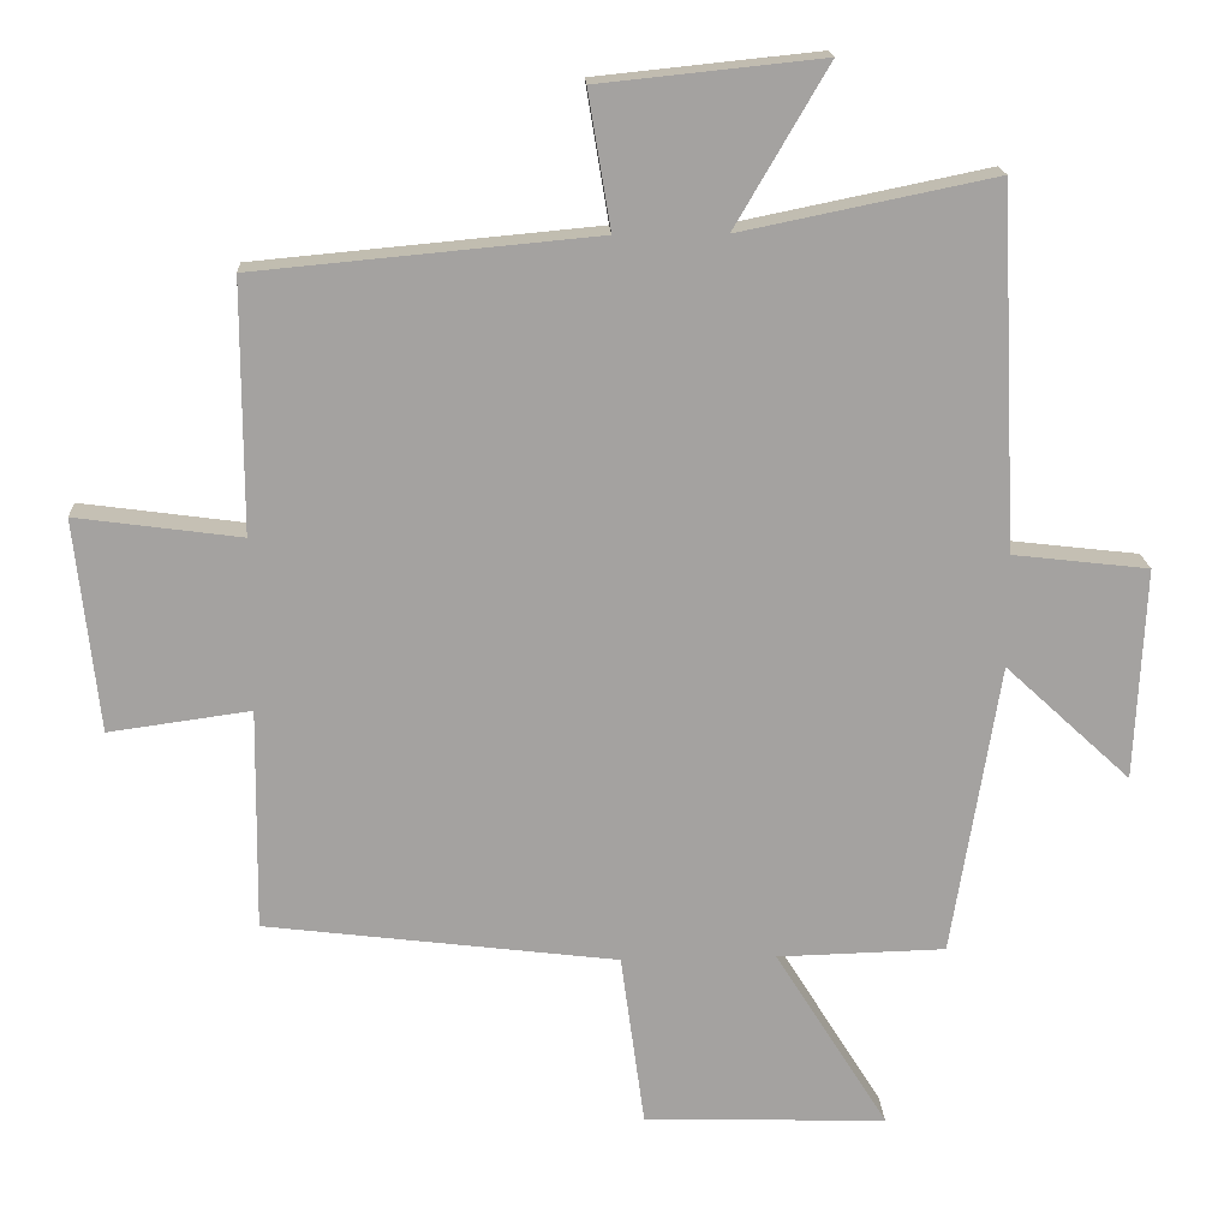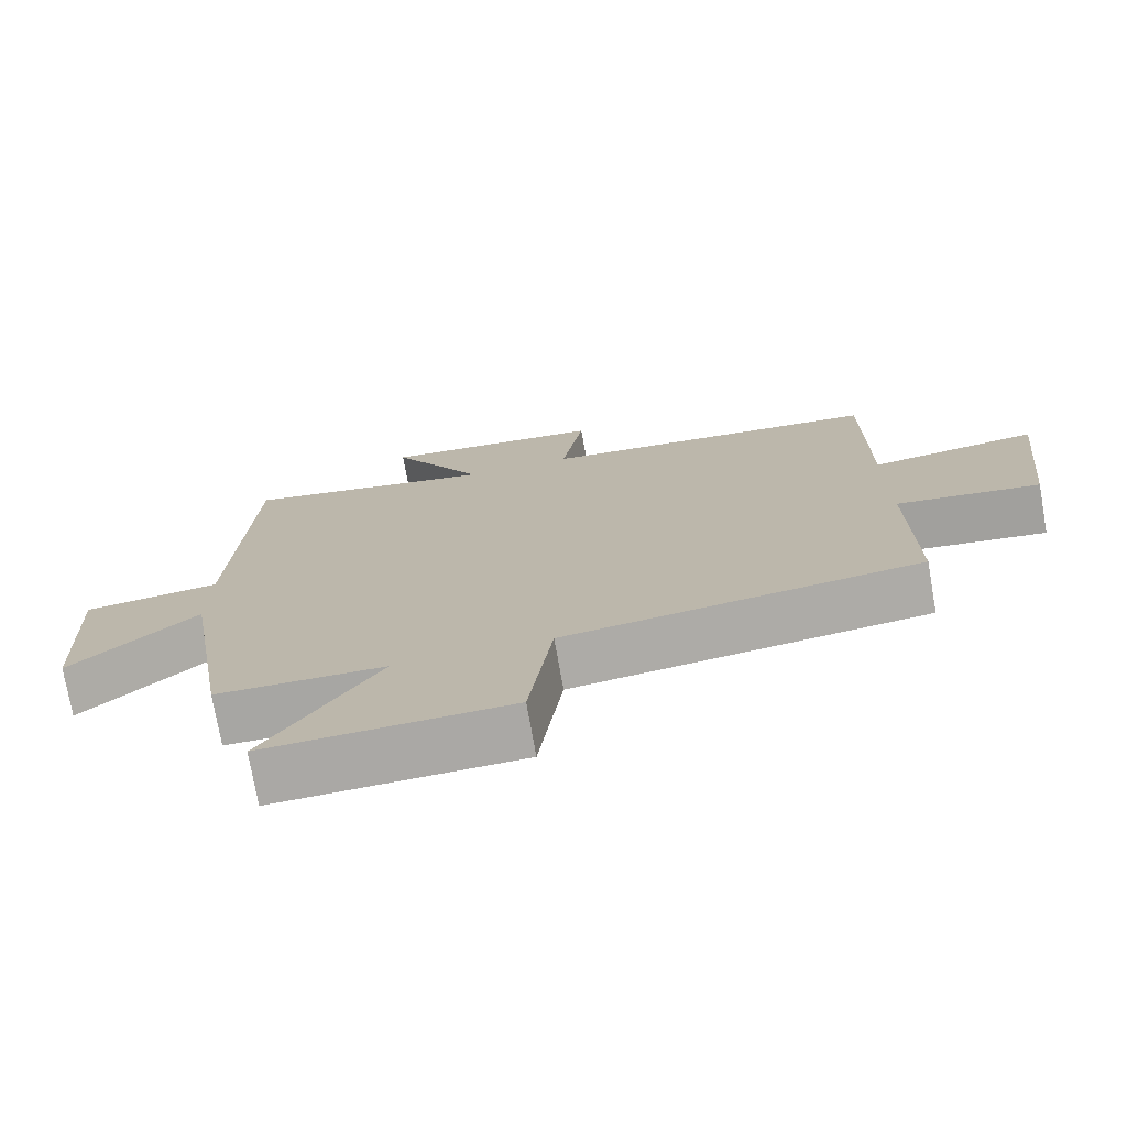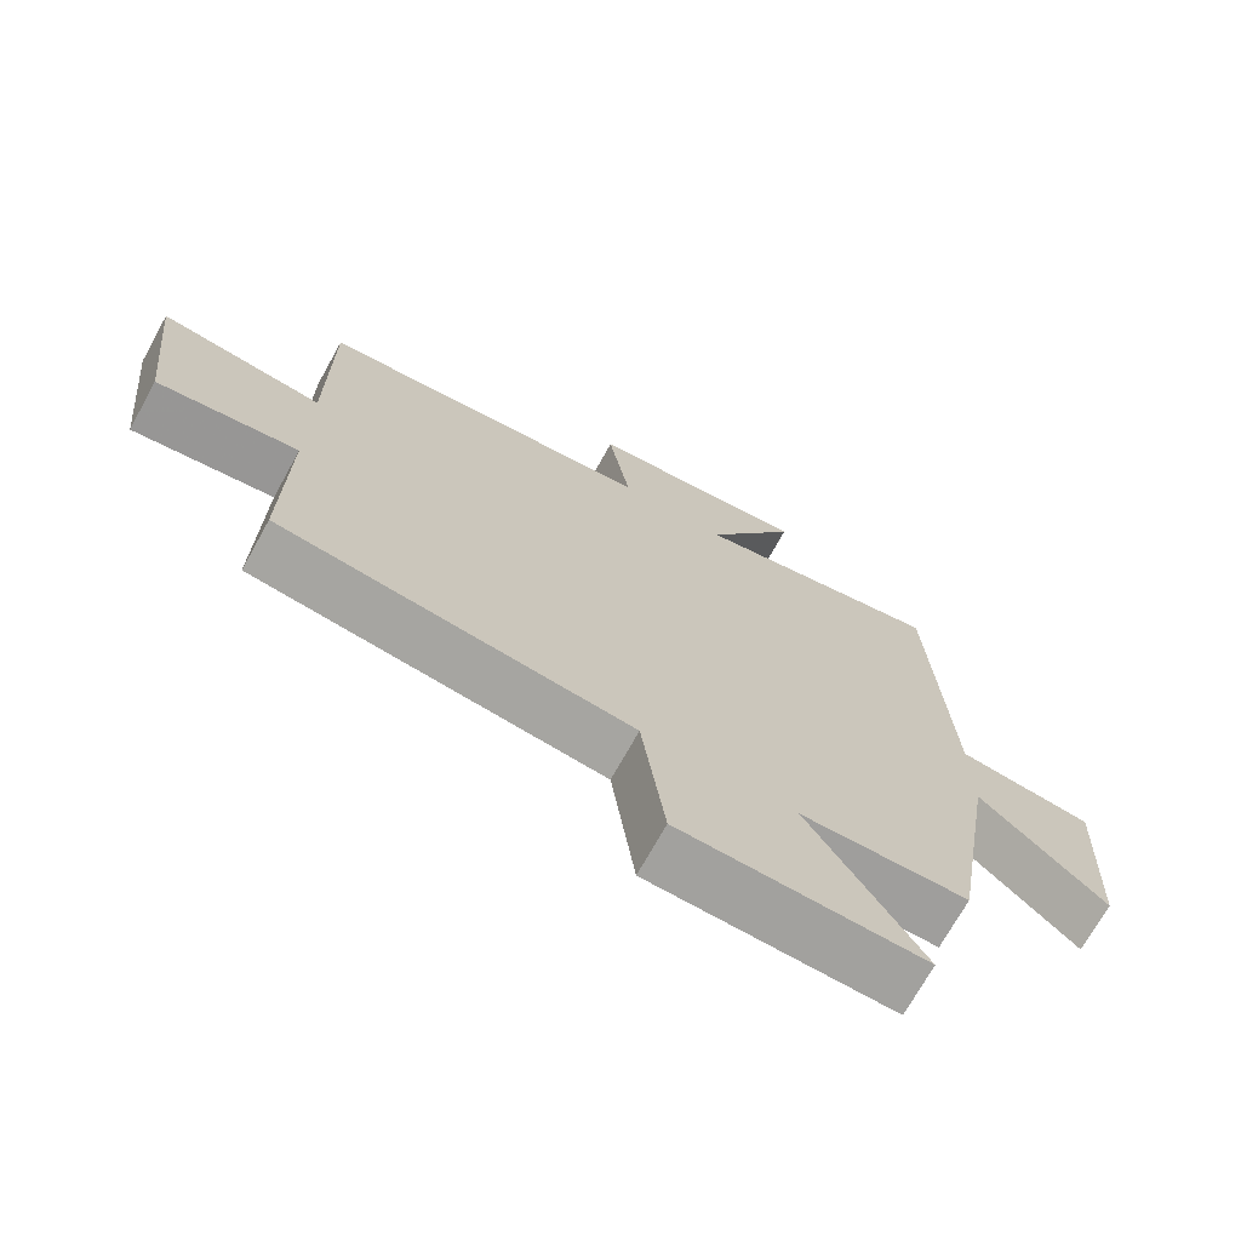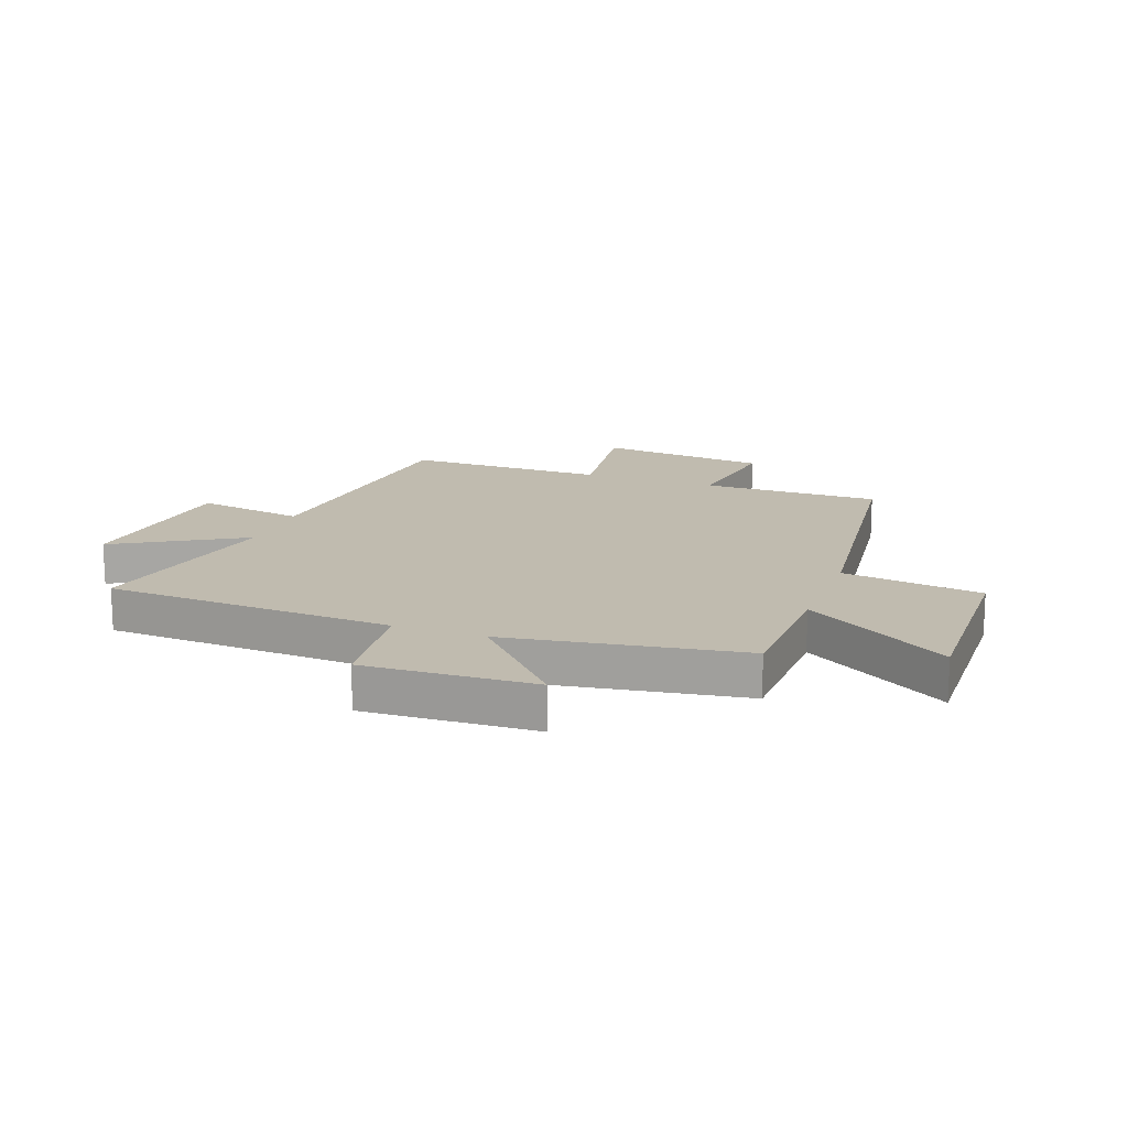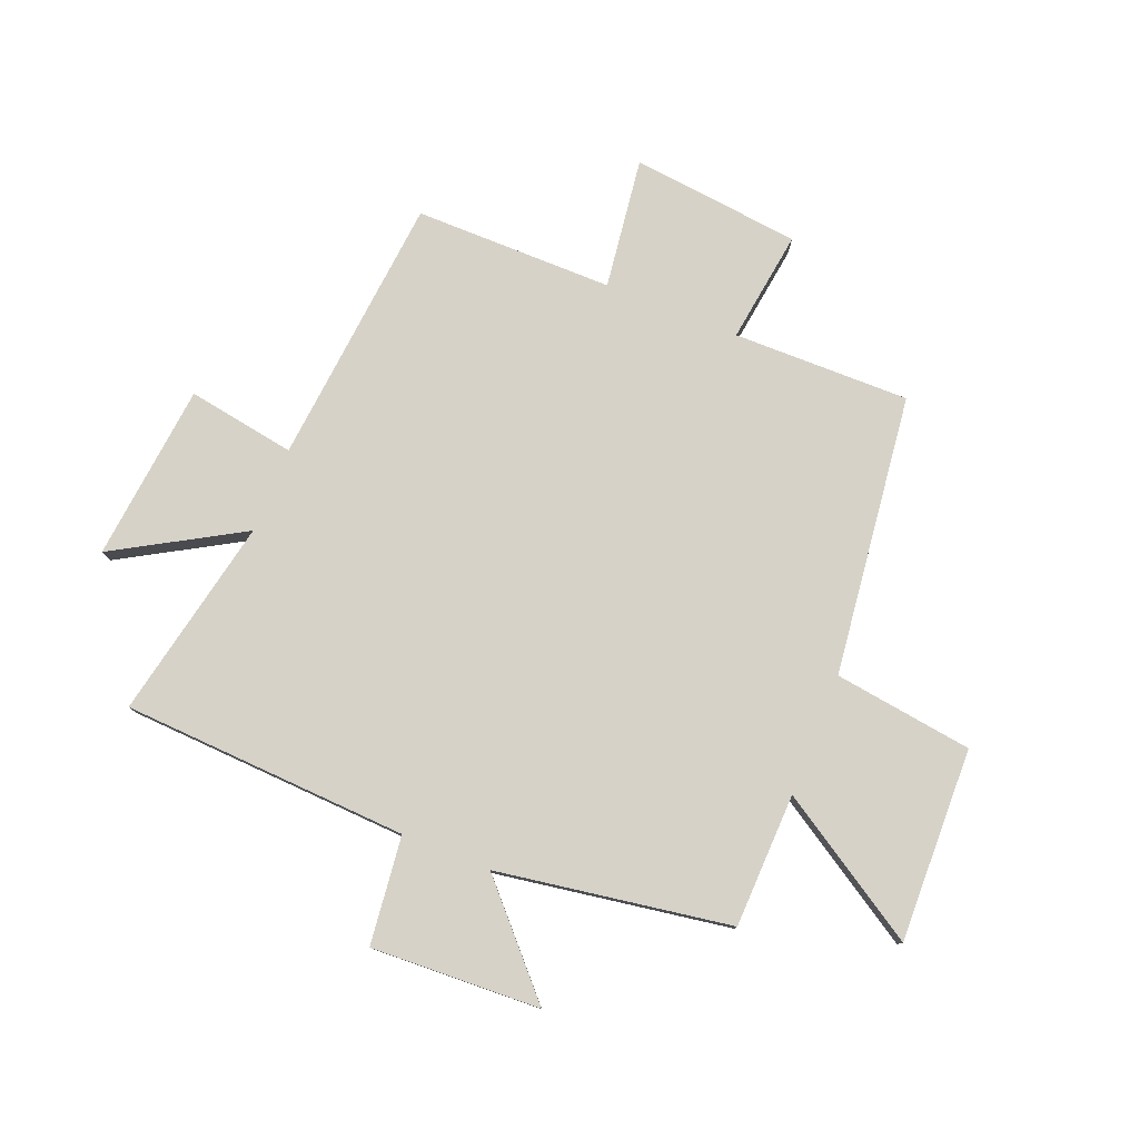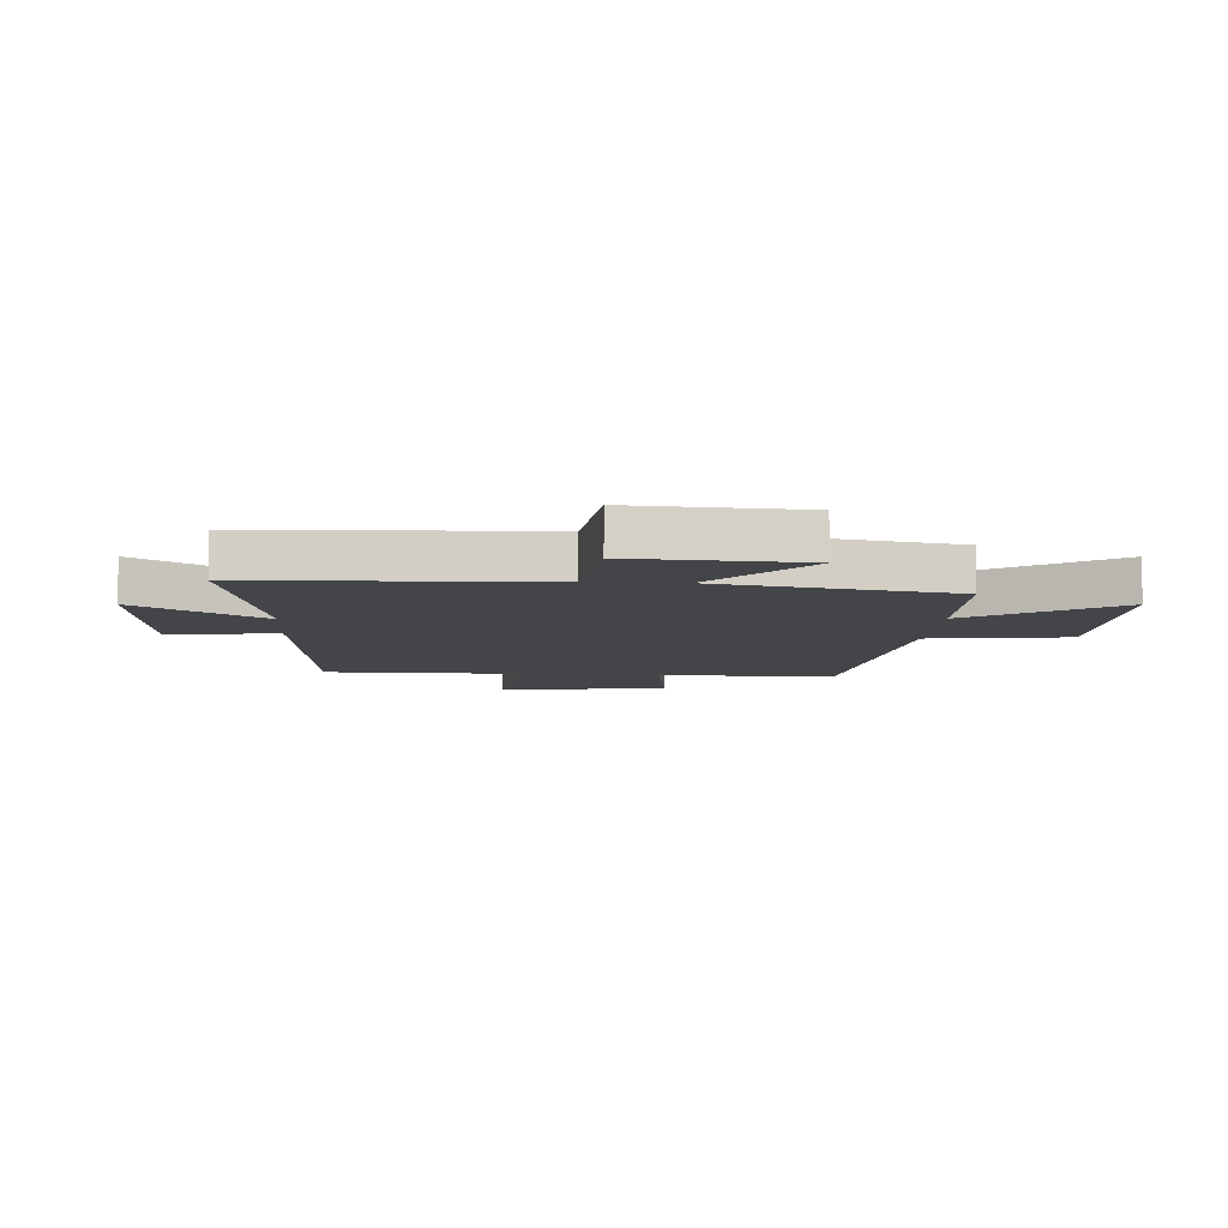
<metadata>
{"format":"obj","ext":"obj","renderer":"f3d","projection":"perspective","resolution":1024,"background":"white","views":[{"elev":17.6,"azim":-2.9,"up":"+Z"},{"elev":-74.7,"azim":-170.0,"up":"+Z"},{"elev":-71.4,"azim":-29.0,"up":"+Z"},{"elev":16.1,"azim":110.3,"up":"+Y"},{"elev":78.6,"azim":112.0,"up":"+Y"},{"elev":-8.6,"azim":85.9,"up":"+Y"}]}
</metadata>
<code>
v 0.476 0.07 0.572
v 0.5 0.07 0.07
v 0.689 0.07 0.048
v 0.675 0.07 -0.248
v 0.5 0.07 -0.086
v 0.434 0.07 -0.494
v 0.2 0.07 -0.5
v 0.357 0.07 -0.753
v 0.019 0.07 -0.743
v -0.014 0.07 -0.5
v -0.504 0.07 -0.439
v -0.5 0.07 -0.13
v -0.697 0.07 -0.157
v -0.729 0.07 0.139
v -0.5 0.07 0.108
v -0.5 0.07 0.456
v -0.026 0.07 0.5
v -0.057 0.07 0.689
v 0.253 0.07 0.721
v 0.124 0.07 0.5
v 0.476 0 0.572
v 0.5 0 0.07
v 0.689 0 0.048
v 0.675 0 -0.248
v 0.5 0 -0.086
v 0.434 0 -0.494
v 0.2 0 -0.5
v 0.357 0 -0.753
v 0.019 0 -0.743
v -0.014 0 -0.5
v -0.504 0 -0.439
v -0.5 0 -0.13
v -0.697 0 -0.157
v -0.729 0 0.139
v -0.5 0 0.108
v -0.5 0 0.456
v -0.026 0 0.5
v -0.057 0 0.689
v 0.253 0 0.721
v 0.124 0 0.5
f 17 18 19 20
f 15 16 17 20
f 15 20 1 2
f 12 13 14 15
f 12 15 2 3
f 10 11 12
f 7 8 9 10
f 5 6 7 10
f 5 10 12
f 3 4 5
f 3 5 12
f 40 39 38 37
f 40 37 36 35
f 22 21 40 35
f 35 34 33 32
f 23 22 35 32
f 32 31 30
f 30 29 28 27
f 30 27 26 25
f 32 30 25
f 25 24 23
f 32 25 23
f 1 21 22 2
f 2 22 23 3
f 3 23 24 4
f 4 24 25 5
f 5 25 26 6
f 6 26 27 7
f 7 27 28 8
f 8 28 29 9
f 9 29 30 10
f 10 30 31 11
f 11 31 32 12
f 12 32 33 13
f 13 33 34 14
f 14 34 35 15
f 15 35 36 16
f 16 36 37 17
f 17 37 38 18
f 18 38 39 19
f 19 39 40 20
f 20 40 21 1

</code>
